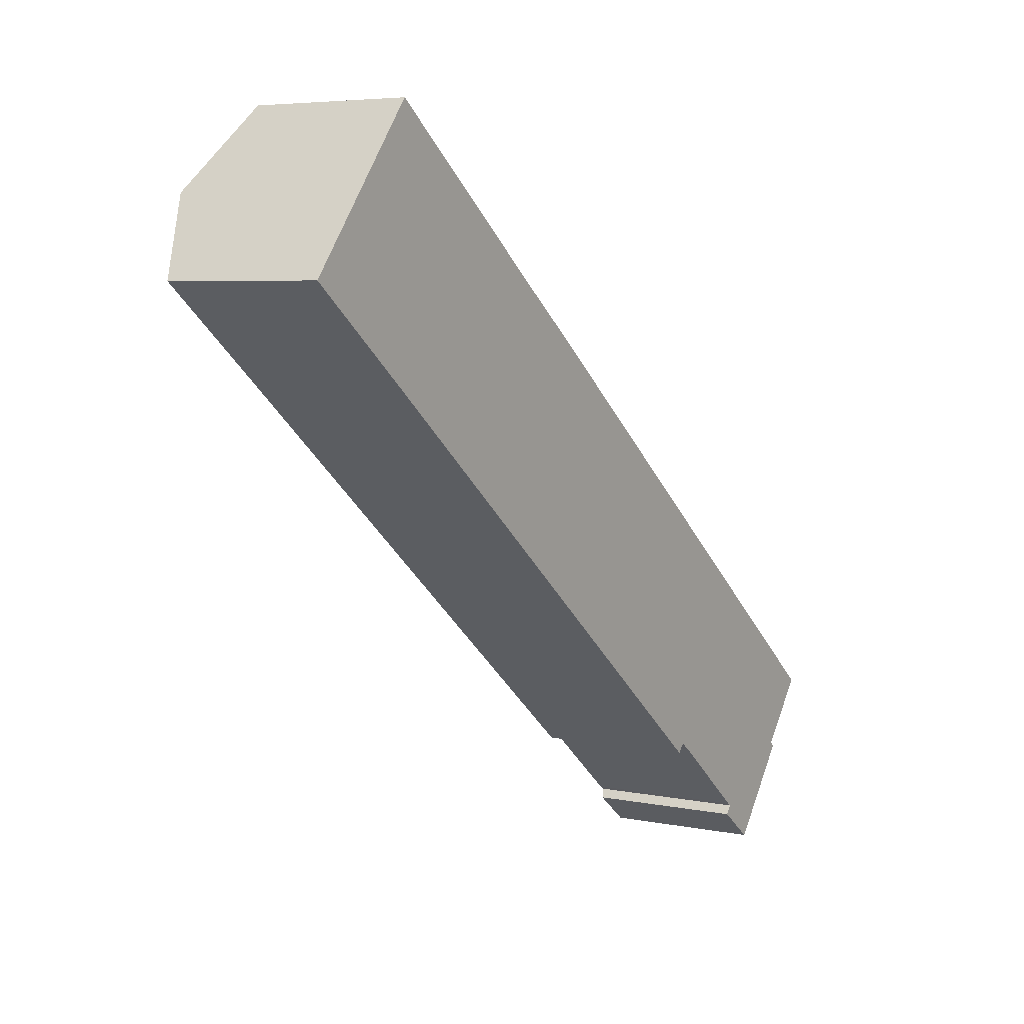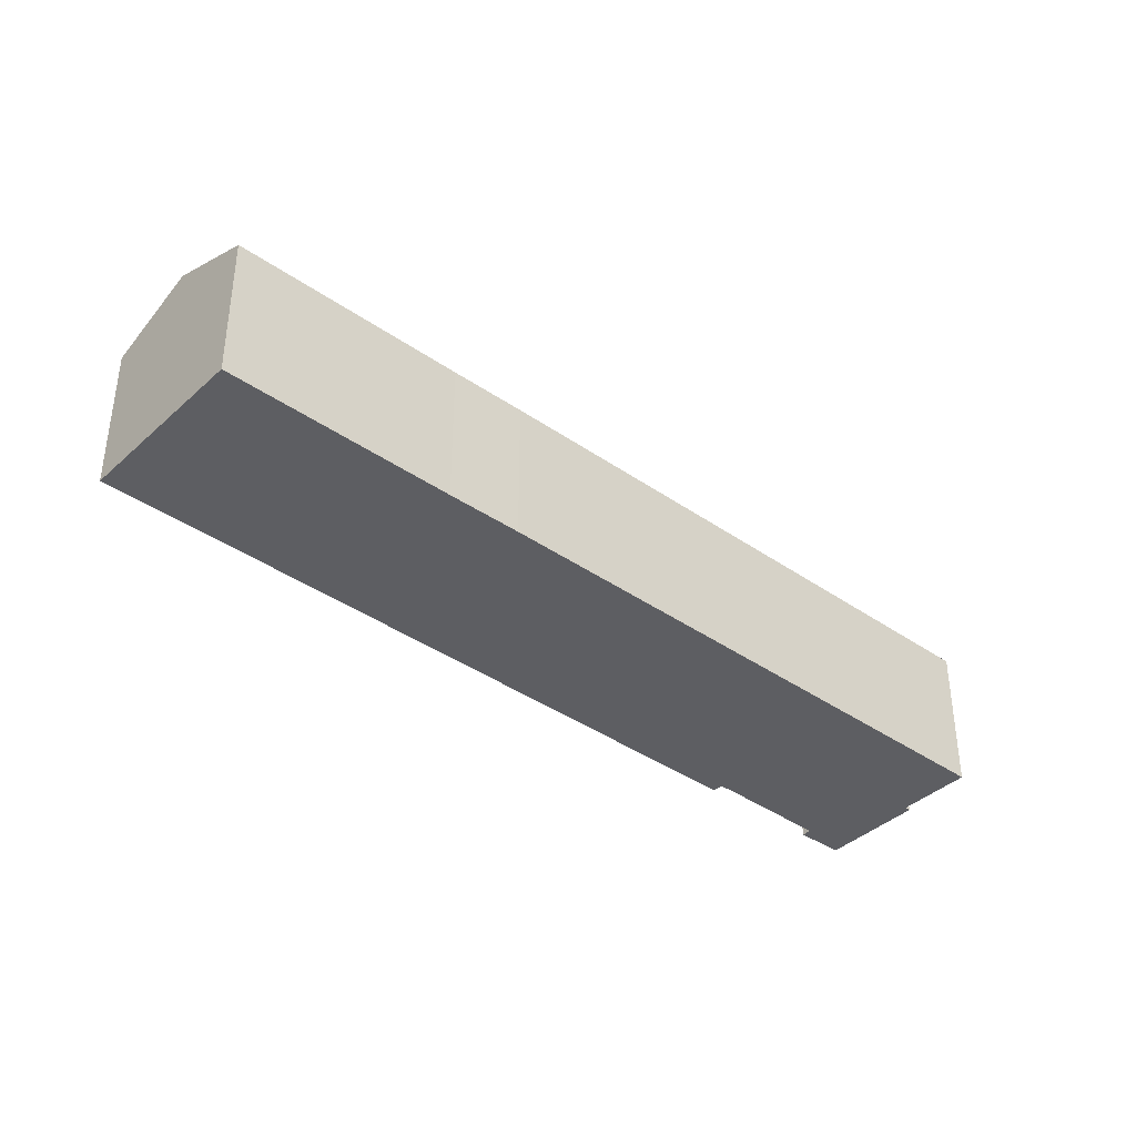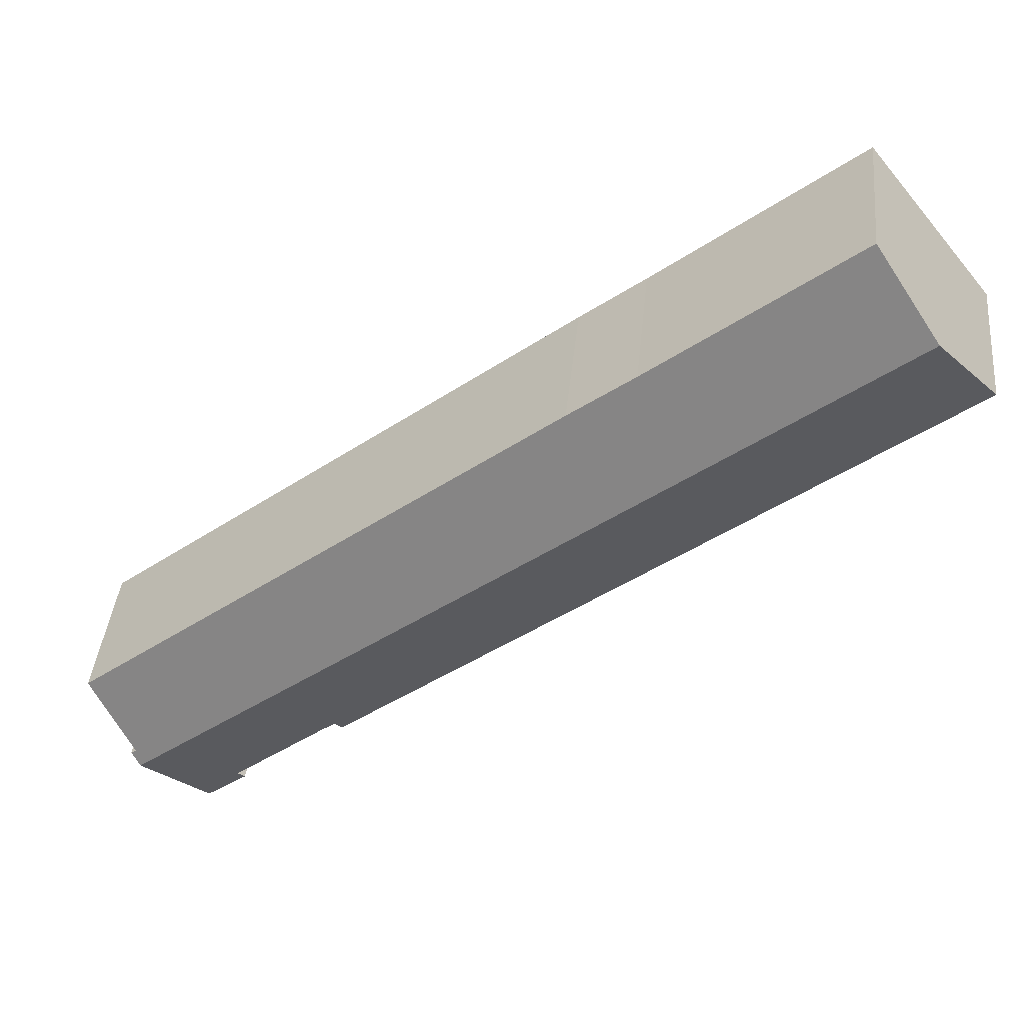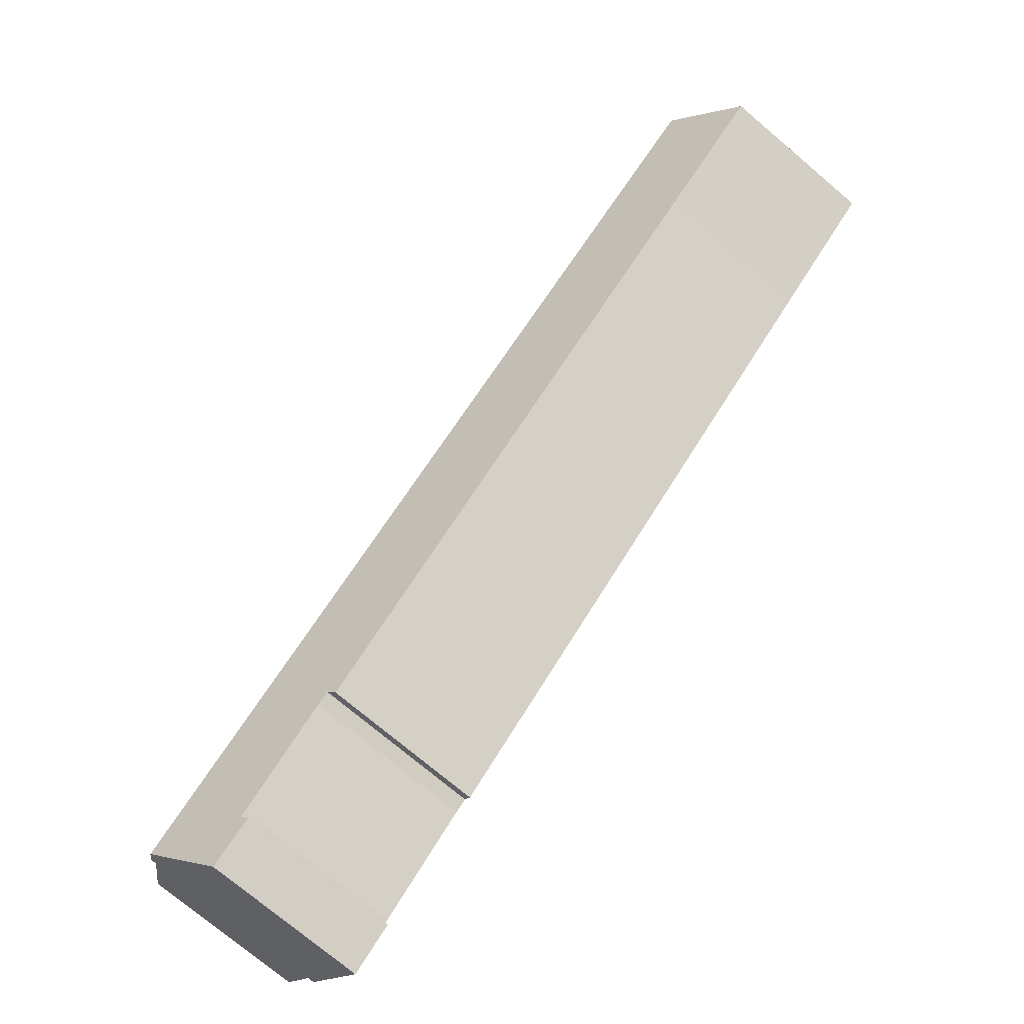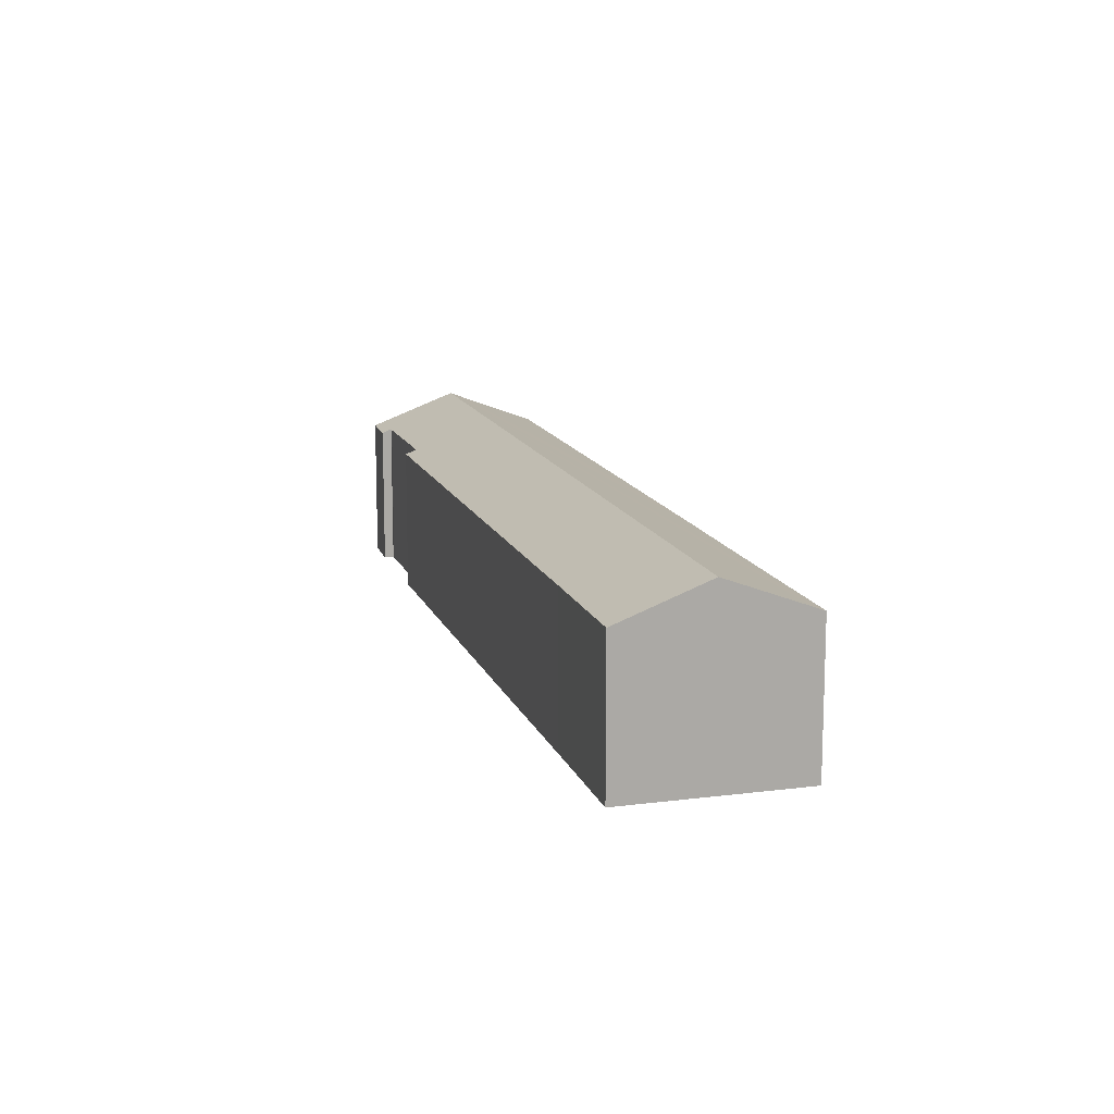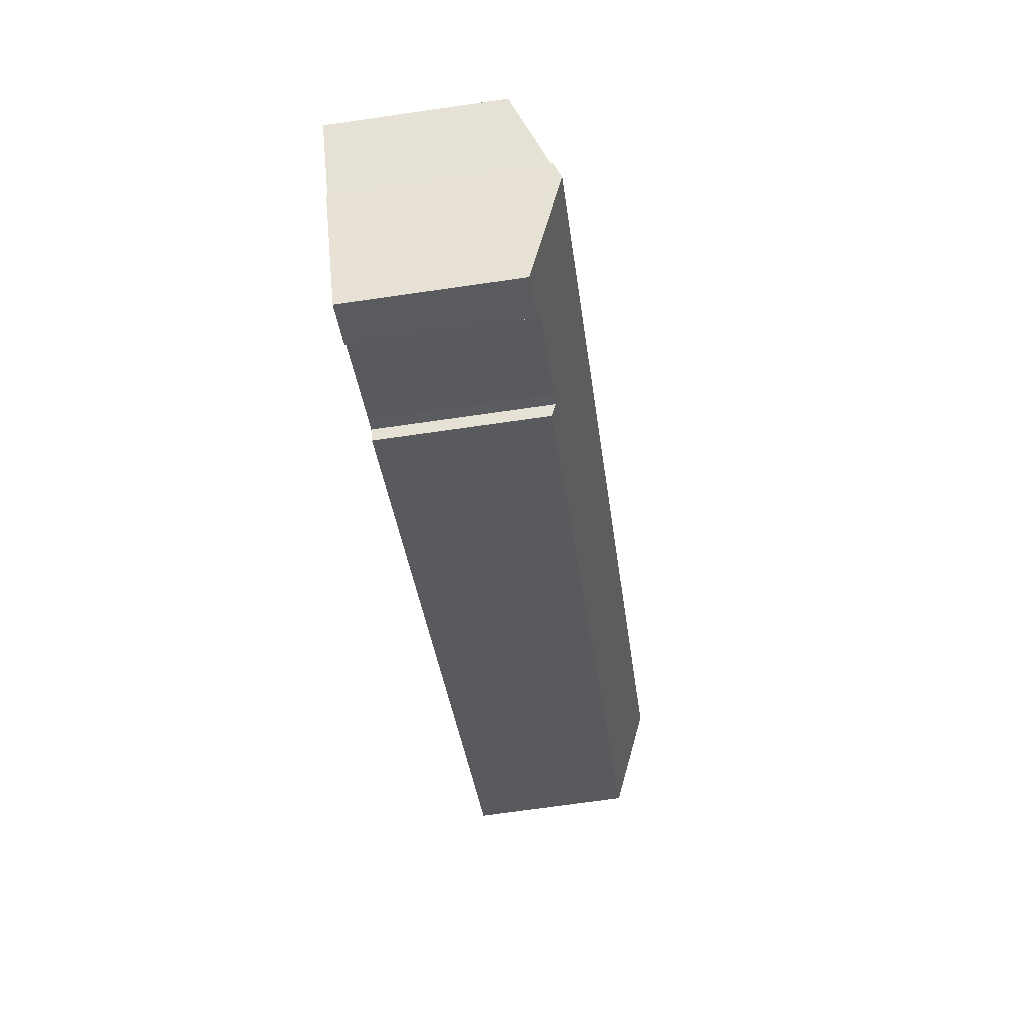
<metadata>
{"format":"obj","ext":"obj","renderer":"f3d","projection":"perspective","resolution":1024,"background":"white","views":[{"elev":5.4,"azim":-57.5,"up":"+Z"},{"elev":-38.9,"azim":-2.8,"up":"+Y"},{"elev":40.4,"azim":-174.3,"up":"+Z"},{"elev":-74.3,"azim":-130.2,"up":"+Z"},{"elev":13.7,"azim":-67.6,"up":"+Y"},{"elev":-70.5,"azim":98.2,"up":"+Z"}]}
</metadata>
<code>
v  51.62 11.16 -40.85
v  58.86 13.78 -37.66
v  54.59 11.2 -43.09
v  52.09 11.45 -40.26
v  4.335 13.78 5.437
v  51.77 11.44 -40.02
v  45.12 11.47 -34.66
v  44.29 11.45 -34.09
v  43.78 11.14 -34.72
v  34.56 11.15 -27.4
v  24.68 11.17 -19.55
v  8.154 11.19 -6.422
v  0 11.18 6.845e-16
v  62.84 11.17 -31.92
v  59.19 13.36 -36.49
v  34.56 11.15 -9.484
v  8.099 11.52 10.16
v  8.702 11.16 10.91
v  22.87 11.16 -0.292
v  27.46 11.14 -3.848
v  59.56 13.35 -36.77
v  54.59 2.638e-15 -43.09
v  51.62 2.501e-15 -40.85
v  52.09 2.465e-15 -40.26
v  51.77 2.451e-15 -40.02
v  45.12 2.123e-15 -34.66
v  44.29 2.088e-15 -34.09
v  43.78 2.126e-15 -34.72
v  34.56 1.678e-15 -27.4
v  24.68 1.197e-15 -19.55
v  8.154 3.932e-16 -6.422
v  0 0 0
v  4.335 -3.329e-16 5.437
v  8.099 -6.219e-16 10.16
v  8.702 -6.683e-16 10.91
v  59.19 2.234e-15 -36.49
v  62.84 1.954e-15 -31.92
v  59.56 2.251e-15 -36.77
v  58.86 2.306e-15 -37.66
v  22.87 1.788e-17 -0.292
v  27.46 2.356e-16 -3.848
v  34.56 5.807e-16 -9.484
g defaultobject
f 1 2 3
f 2 1 4
f 4 5 2
f 5 4 6
f 5 6 7
f 5 7 8
f 5 8 9
f 5 9 10
f 5 10 11
f 5 11 12
f 5 12 13
f 14 15 16
f 17 2 5
f 2 17 18
f 2 18 19
f 2 19 20
f 2 20 16
f 2 16 15
f 2 15 21
f 22 1 3
f 1 22 23
f 24 6 4
f 6 24 25
f 6 26 7
f 26 6 25
f 26 8 7
f 8 26 27
f 28 10 9
f 10 28 29
f 10 29 11
f 11 29 30
f 11 30 12
f 12 30 31
f 12 31 13
f 13 31 32
f 1 24 4
f 24 1 23
f 32 5 13
f 5 32 17
f 17 32 33
f 17 33 18
f 18 33 34
f 18 34 35
f 27 9 8
f 9 27 28
f 14 36 15
f 36 14 37
f 21 3 2
f 3 21 38
f 3 38 39
f 3 39 22
f 35 19 18
f 19 35 40
f 19 40 20
f 20 40 41
f 20 41 16
f 16 41 42
f 16 42 14
f 14 42 37
f 36 21 15
f 21 36 38
f 22 24 23
f 24 22 36
f 36 22 38
f 38 22 39
f 31 33 32
f 33 31 34
f 34 31 35
f 35 31 40
f 40 31 30
f 40 30 41
f 41 30 42
f 42 30 29
f 42 29 37
f 37 29 27
f 27 29 28
f 37 27 26
f 37 26 25
f 37 25 24
f 37 24 36

</code>
